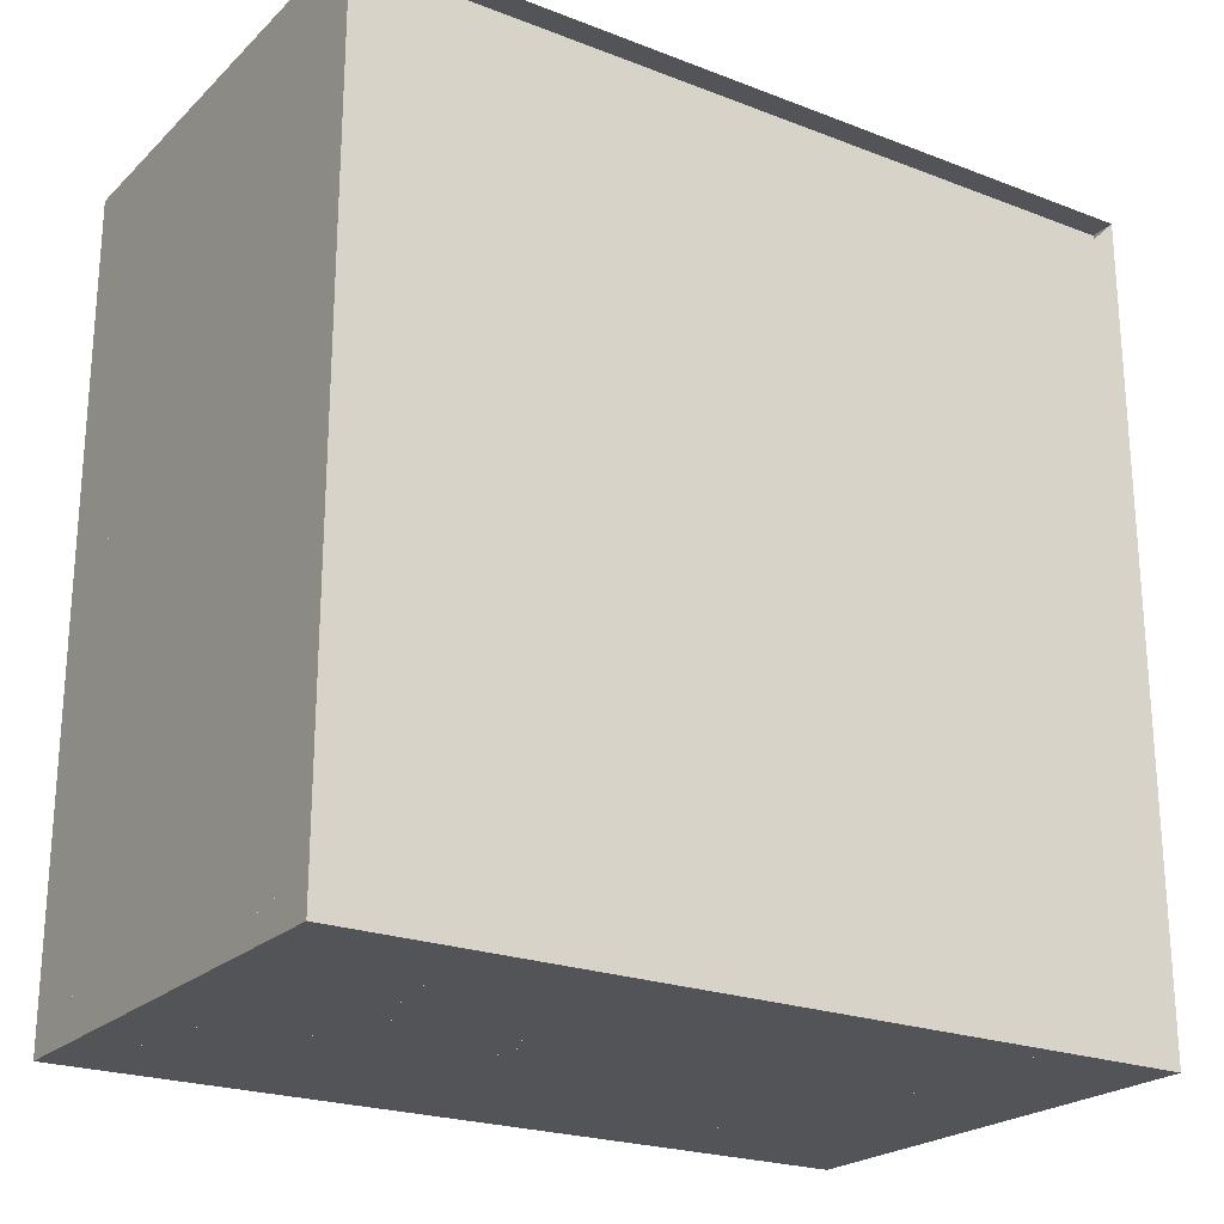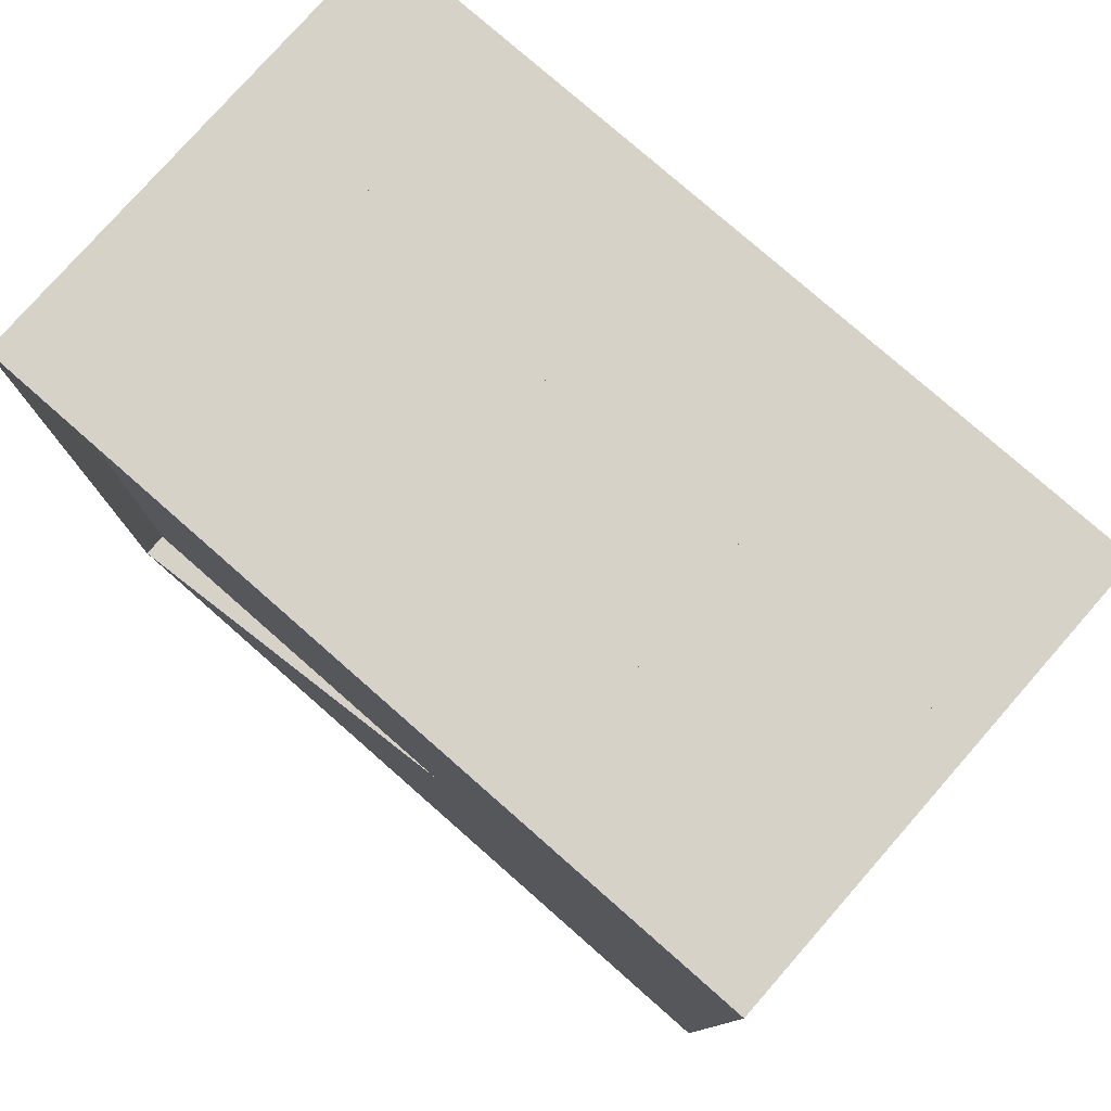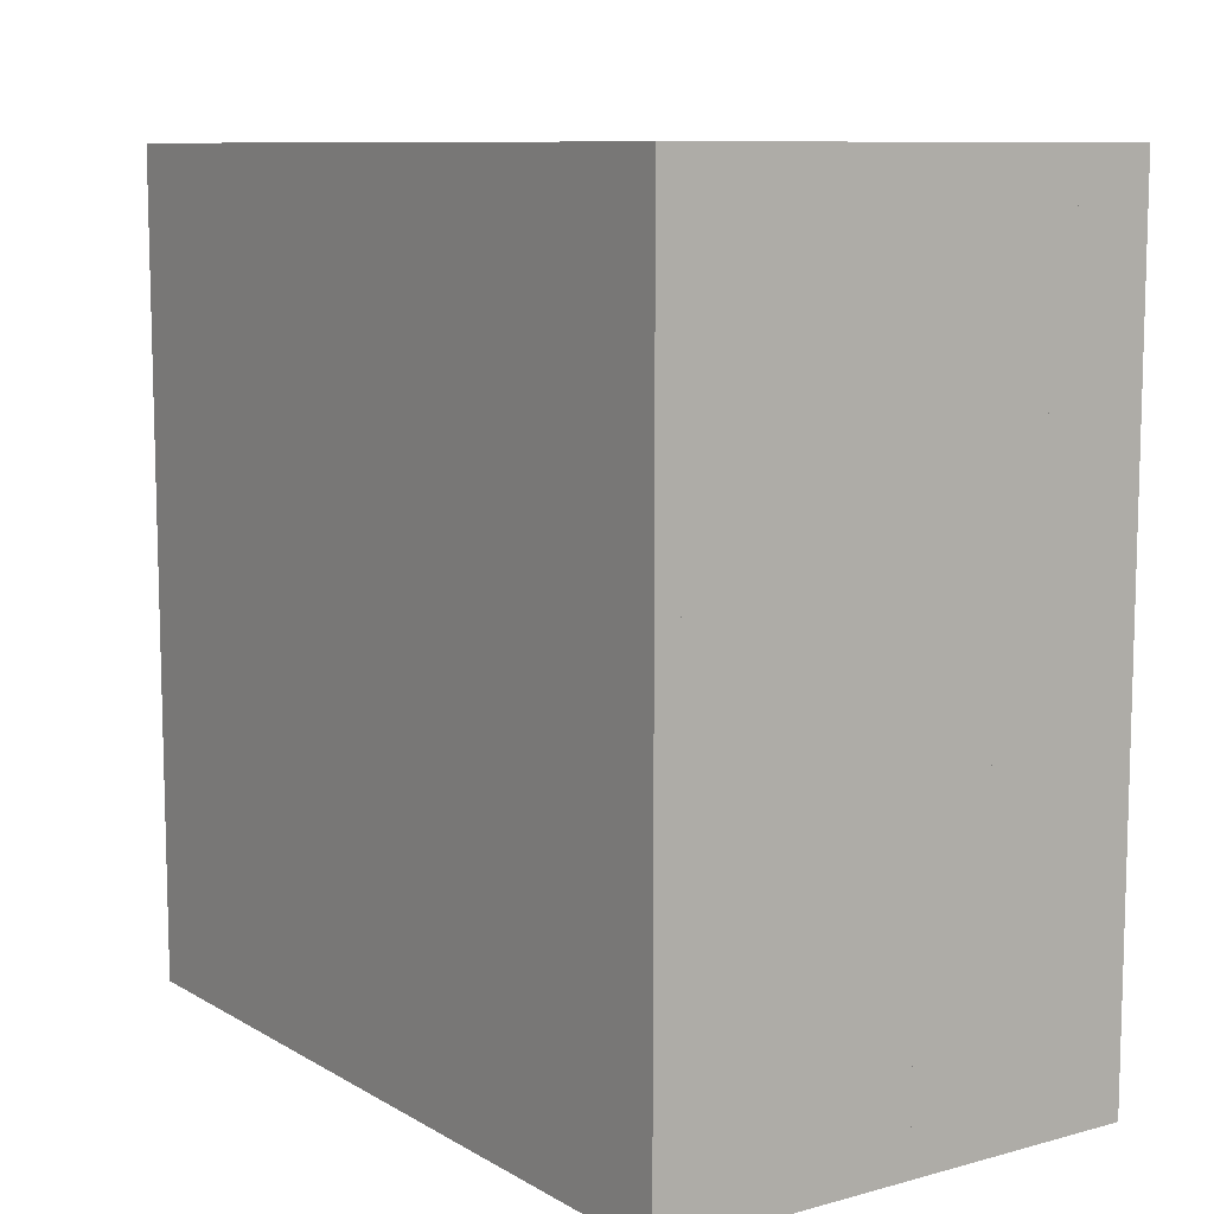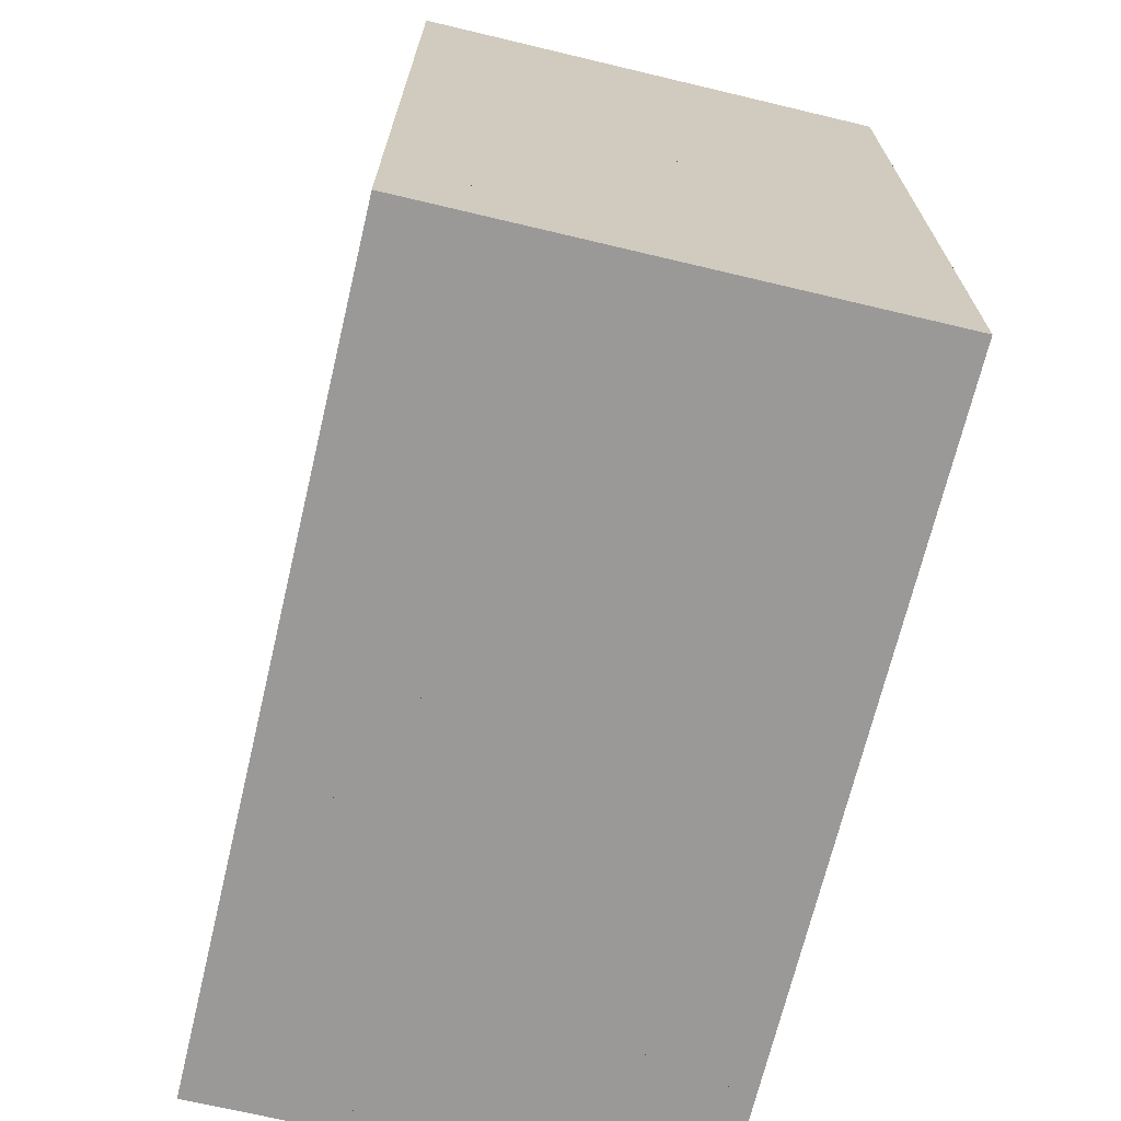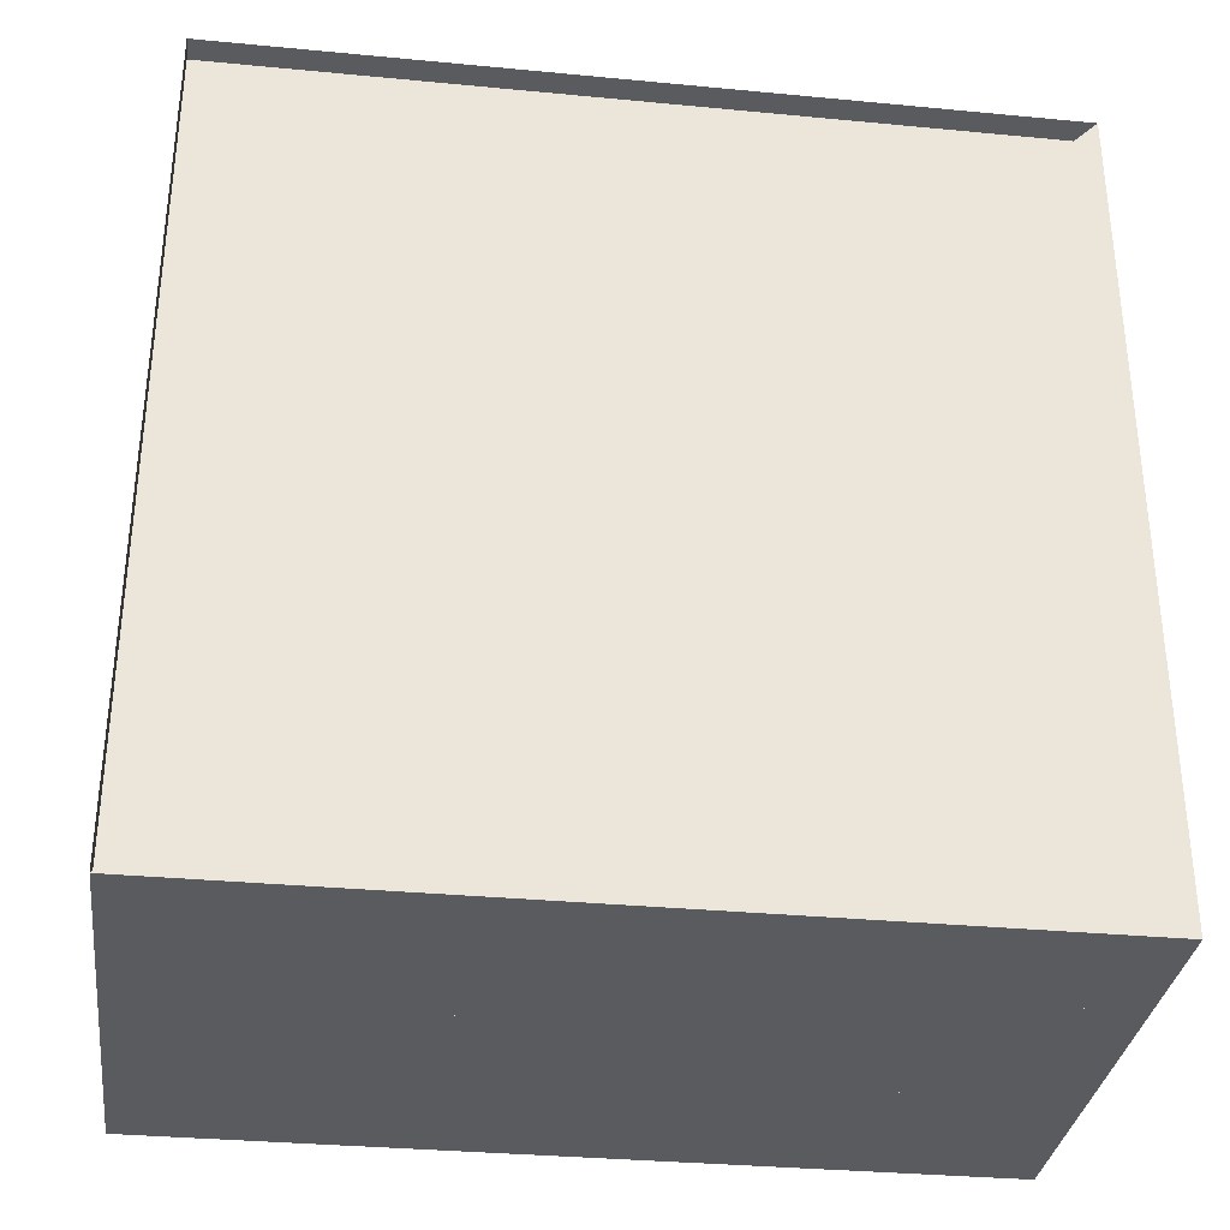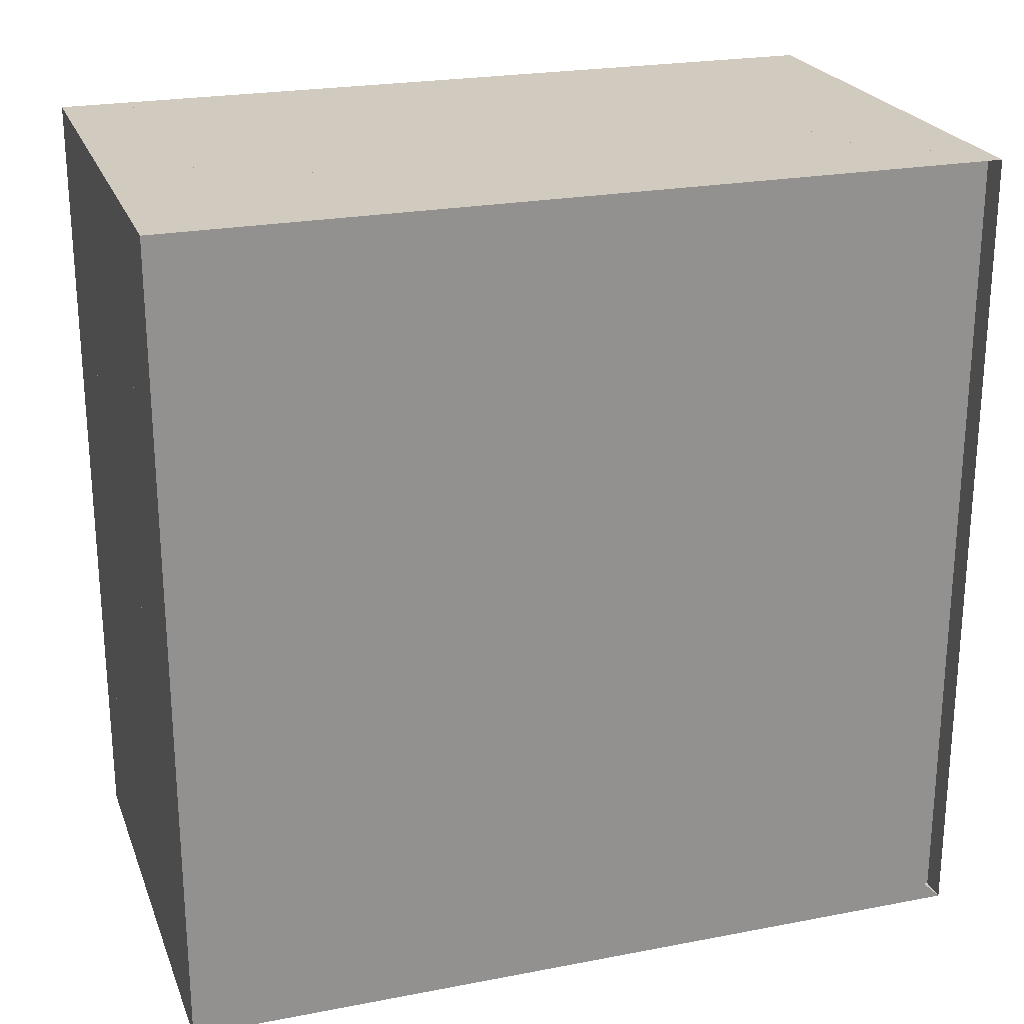
<metadata>
{"format":"obj","ext":"obj","renderer":"f3d","projection":"perspective","resolution":1024,"background":"white","views":[{"elev":-22.8,"azim":-123.2,"up":"+Z"},{"elev":78.3,"azim":-48.7,"up":"+Z"},{"elev":9.6,"azim":145.2,"up":"+Z"},{"elev":-69.1,"azim":166.6,"up":"+Y"},{"elev":-32.9,"azim":-97.5,"up":"+Z"},{"elev":23.4,"azim":-107.9,"up":"+Y"}]}
</metadata>
<code>
v 0 -1 -1
v 0 -1 1
v 0 1 1
v 0 1 -1
v 0.06316 -1 -1
v 0.06316 -1 1
v 0.06316 1 1
v 0.06316 1 -1
v 0.1263 -1 -1
v 0.1263 -1 1
v 0.1263 1 1
v 0.1263 1 -1
v 0.1895 -1 -1
v 0.1895 -1 1
v 0.1895 1 1
v 0.1895 1 -1
v 0.2526 -1 -1
v 0.2526 -1 1
v 0.2526 1 1
v 0.2526 1 -1
v 0.3158 -1 -1
v 0.3158 -1 1
v 0.3158 1 1
v 0.3158 1 -1
v 0.379 -1 -1
v 0.379 -1 1
v 0.379 1 1
v 0.379 1 -1
v 0.4421 -1 -1
v 0.4421 -1 1
v 0.4421 1 1
v 0.4421 1 -1
v 0.5053 -1 -1
v 0.5053 -1 1
v 0.5053 1 1
v 0.5053 1 -1
v 0.5684 -1 -1
v 0.5684 -1 1
v 0.5684 1 1
v 0.5684 1 -1
v 0.6316 -1 -1
v 0.6316 -1 1
v 0.6316 1 1
v 0.6316 1 -1
v 0.6947 -1 -1
v 0.6947 -1 1
v 0.6947 1 1
v 0.6947 1 -1
v 0.7579 -1 -1
v 0.7579 -1 1
v 0.7579 1 1
v 0.7579 1 -1
v 0.8211 -1 -1
v 0.8211 -1 1
v 0.8211 1 1
v 0.8211 1 -1
v 0.8842 -1 -1
v 0.8842 -1 1
v 0.8842 1 1
v 0.8842 1 -1
v 0.947 -1 -1
v 0.947 -1 1
v 0.947 1 1
v 0.947 1 -1
v 1.009 -1 -1
v 1.009 -1 1
v 1.009 1 1
v 1.009 1 -1
v 1.07 -1 -1
v 1.07 -1 1
v 1.07 1 1
v 1.07 1 -1
v 1.13 -1 -1
v 1.13 -1 1
v 1.13 1 1
v 1.13 1 -1
v 1.189 -1 -1
v 1.189 -1 1
v 1.189 1 1
v 1.189 1 -1
f 1 2 4 5
f 5 6 7 8
f 5 6 2 1
f 6 7 3 2
f 7 8 4 3
f 8 5 1 4
f 9 10 11 12
f 9 10 6 5
f 10 11 7 6
f 11 12 8 7
f 12 9 5 8
f 13 14 15 16
f 13 14 10 9
f 14 15 11 10
f 15 16 12 11
f 16 13 9 12
f 17 18 19 20
f 17 18 14 13
f 18 19 15 14
f 19 20 16 15
f 20 17 13 16
f 21 22 23 24
f 21 22 18 17
f 22 23 19 18
f 23 24 20 19
f 24 21 17 20
f 25 26 27 28
f 25 26 22 21
f 26 27 23 22
f 27 28 24 23
f 28 25 21 24
f 29 30 31 32
f 29 30 26 25
f 30 31 27 26
f 31 32 28 27
f 32 29 25 28
f 33 34 35 36
f 33 34 30 29
f 34 35 31 30
f 35 36 32 31
f 36 33 29 32
f 37 38 39 40
f 37 38 34 33
f 38 39 35 34
f 39 40 36 35
f 40 37 33 36
f 41 42 43 44
f 41 42 38 37
f 42 43 39 38
f 43 44 40 39
f 44 41 37 40
f 45 46 47 48
f 45 46 42 41
f 46 47 43 42
f 47 48 44 43
f 48 45 41 44
f 49 50 51 52
f 49 50 46 45
f 50 51 47 46
f 51 52 48 47
f 52 49 45 48
f 53 54 55 56
f 53 54 50 49
f 54 55 51 50
f 55 56 52 51
f 56 53 49 52
f 57 58 59 60
f 57 58 54 53
f 58 59 55 54
f 59 60 56 55
f 60 57 53 56
f 61 62 63 64
f 61 62 58 57
f 62 63 59 58
f 63 64 60 59
f 64 61 57 60
f 65 66 67 68
f 65 66 62 61
f 66 67 63 62
f 67 68 64 63
f 68 65 61 64
f 69 70 71 72
f 69 70 66 65
f 70 71 67 66
f 71 72 68 67
f 72 69 65 68
f 73 74 75 76
f 73 74 70 69
f 74 75 71 70
f 75 76 72 71
f 76 73 69 72
f 77 78 79 80
f 77 78 74 73
f 78 79 75 74
f 79 80 76 75
f 80 77 73 76

</code>
